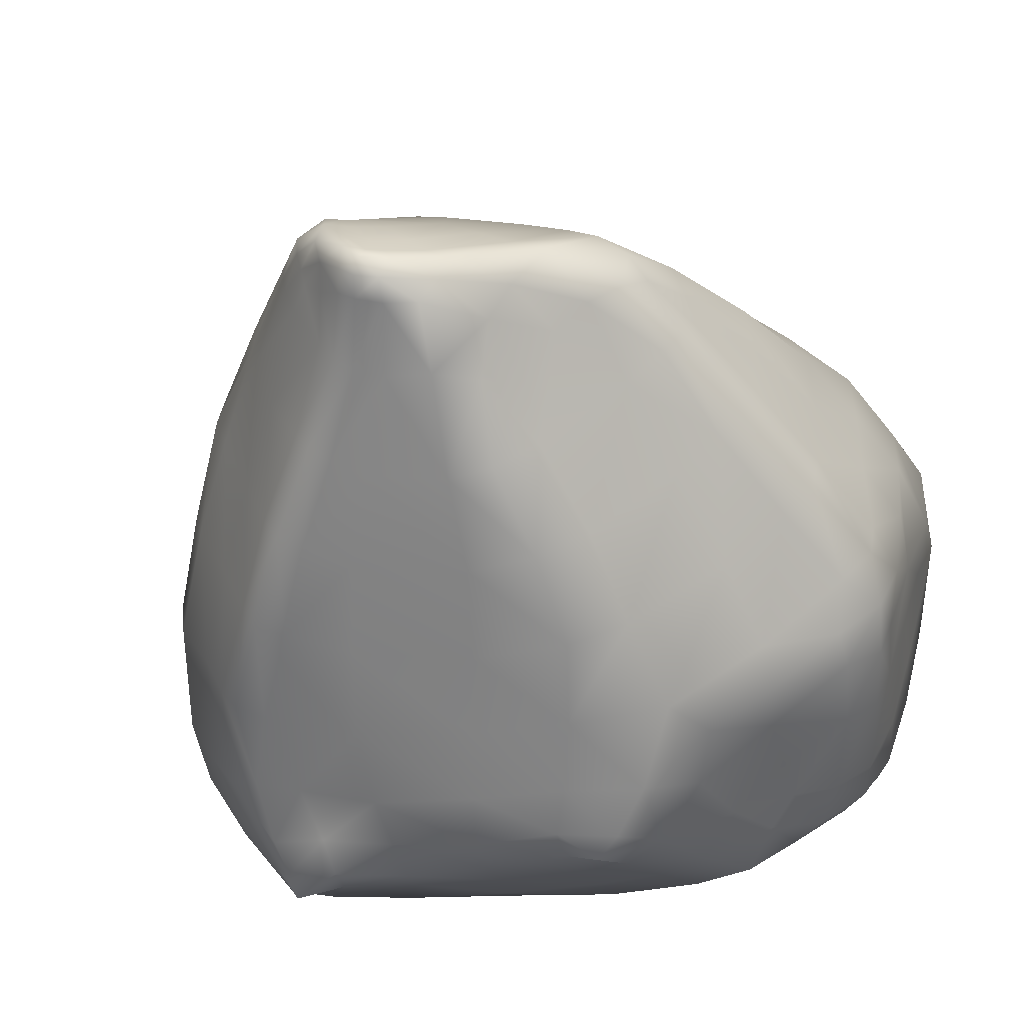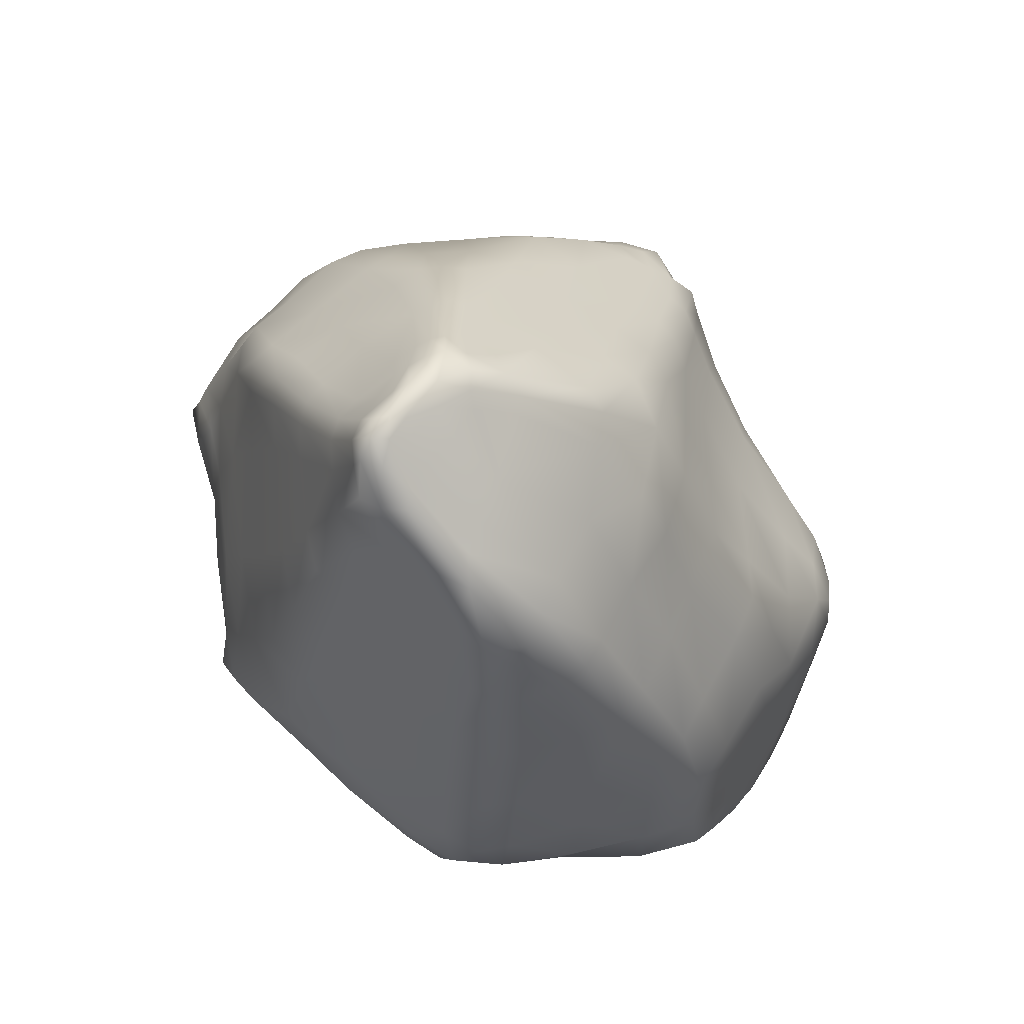
<metadata>
{"format":"obj","ext":"obj","renderer":"f3d","projection":"perspective","resolution":1024,"background":"white","views":[{"elev":-47.1,"azim":-161.0,"up":"+Z"},{"elev":74.2,"azim":-106.9,"up":"+Y"}]}
</metadata>
<code>
v  0.2672 -0.7735 1.145
v  0.2745 -0.5287 1.171
v  0.1356 -0.6073 1.219
v  0.1075 -0.7992 1.163
v  0.5368 -0.5871 1.079
v  0.5014 -0.3938 1.089
v  0.3042 -0.8528 1.057
v  0.5614 -0.6853 1.019
v  0.0365 -0.6498 1.191
v  -0.0175 -0.435 1.244
v  -0.1104 -0.5067 1.196
v  -0.0478 -0.6557 1.165
v  -0.2426 -0.6466 1.112
v  -0.1009 -0.7607 1.115
v  0.0177 -0.7984 1.137
v  -0.3041 -0.088 1.138
v  -0.4446 -0.1531 1.078
v  -0.3659 -0.259 1.181
v  -0.3 -0.1914 1.2
v  -0.3133 -0.325 1.197
v  -0.2274 -0.2395 1.232
v  -0.1579 -0.1378 1.176
v  1.035 0.144 0.9609
v  0.9727 0.0769 1.036
v  1.091 -0.09 1.018
v  1.199 0.0007 0.97
v  1.286 -0.0492 0.8171
v  1.264 0.0436 0.8414
v  1.183 0.0919 0.9004
v  1.072 0.1933 0.8906
v  1.315 -0.0188 0.6321
v  1.275 0.111 0.7252
v  1.199 0.1884 0.8038
v  -0.0341 -0.8809 1.096
v  -0.1533 -0.8626 1.067
v  -0.13 -0.9702 1.04
v  0.0013 -0.9135 1.096
v  1.115 0.234 0.8237
v  1.071 0.3828 0.7231
v  0.9625 0.3681 0.8145
v  1.195 0.3591 0.6547
v  1.179 -0.4549 0.8359
v  1.23 -0.5103 0.6355
v  1.319 -0.4381 0.6931
v  1.26 -0.4181 0.8118
v  1.291 -0.3592 0.8736
v  1.188 -0.4037 0.9369
v  -0.4349 0.2689 0.8724
v  -0.3373 0.4549 0.8095
v  -0.4607 0.4728 0.7054
v  -0.6182 0.2164 0.7673
v  -0.1919 0.4113 0.848
v  -0.3073 0.1321 0.9946
v  -0.5292 0.0206 0.94
v  0.3009 -0.9157 0.8268
v  0.1618 -1.002 0.7852
v  0.3112 -0.9658 0.5607
v  0.4923 -0.843 0.7095
v  0.3039 -0.8841 0.9543
v  0.0826 -1.018 0.9689
v  0.5685 -0.7336 0.9245
v  -0.8472 -0.6873 0.7445
v  -0.7767 -0.6378 0.8133
v  -0.832 -0.5263 0.7236
v  -0.916 -0.5992 0.645
v  -0.8374 -0.7953 0.7596
v  -0.741 -0.7362 0.8708
v  0.8426 -0.6102 0.8518
v  0.7794 -0.7612 0.5314
v  1.091 -0.5907 0.5941
v  1.044 -0.527 0.8168
v  0.919 -0.8072 0.2273
v  1.191 -0.6523 0.3141
v  -0.4559 -0.9694 0.8717
v  -0.4284 -0.9002 0.9457
v  -0.6256 -0.8312 0.9046
v  -0.6874 -0.9207 0.7642
v  -0.7918 -0.9171 0.5338
v  -0.6882 -1.007 0.5142
v  -0.6286 -0.9884 0.6823
v  -0.4308 -1 0.798
v  -0.1614 1.05 0.5016
v  0.0455 0.946 0.6414
v  0.1708 1.153 0.569
v  -0.0587 1.23 0.4403
v  -0.3179 1.129 0.325
v  -0.1411 1.409 0.2298
v  0.0891 1.441 0.3237
v  -0.5461 -1.018 0.6389
v  -0.5409 -1.016 0.5157
v  1.292 0.3612 0.3919
v  1.28 0.2662 0.5455
v  1.339 0.0764 0.4078
v  1.356 0.2239 0.1754
v  1.171 0.5872 0.4552
v  1.246 0.5633 0.2051
v  -1.03 -0.1812 0.1947
v  -1.04 -0.1609 0.4131
v  -0.9936 0.0542 0.3991
v  -0.997 0.0763 0.2046
v  -0.9586 -0.3111 0.1002
v  -0.9413 -0.53 0.2335
v  -1.001 -0.4796 0.3883
v  -0.9846 -0.4025 0.5197
v  0.5074 1.636 -0.0022
v  0.4118 1.732 -0.0154
v  0.4154 1.626 0.0803
v  0.4869 1.598 0.05
v  -0.9588 -0.0764 -0.103
v  -0.9013 -0.2804 -0.1183
v  0.2021 1.671 0.068
v  0.2515 1.653 0.1178
v  0.2739 1.784 -0.0435
v  0.2181 1.766 -0.0473
v  0.2384 1.835 -0.1553
v  0.1488 1.79 -0.1373
v  0.3359 1.792 -0.0201
v  0.4215 1.792 -0.0787
v  0.3107 1.855 -0.137
v  0.4182 1.792 -0.1531
v  0.3291 1.864 -0.2212
v  -0.4765 1.425 -0.0894
v  -0.2924 1.625 -0.2195
v  -0.4536 1.421 -0.219
v  -0.5118 1.35 -0.1342
v  -0.5625 1.204 -0.2293
v  -0.5897 1.161 -0.1357
v  -0.581 1.171 -0.0217
v  -0.397 1.468 -0.0144
v  -0.1895 1.659 -0.1909
v  -0.1814 1.622 -0.3403
v  -0.354 1.448 -0.2851
v  0.4107 1.772 -0.2052
v  0.5004 1.679 -0.1579
v  0.4755 1.663 -0.2395
v  0.4075 1.746 -0.2506
v  0.3485 1.758 -0.3228
v  0.3261 1.828 -0.2766
v  0.4 1.632 -0.3846
v  1.47 -0.0435 -0.2251
v  1.434 -0.058 0.0242
v  1.48 -0.1891 -0.101
v  1.464 -0.0016 -0.2607
v  1.503 -0.1967 -0.235
v  1.377 -0.3588 -0.2216
v  1.279 -0.2272 -0.5516
v  1.346 -0.1048 -0.5678
v  1.323 0.0321 -0.5849
v  1.436 0.0159 -0.3967
v  0.17 1.865 -0.3294
v  0.1189 1.843 -0.3307
v  0.1643 1.845 -0.2658
v  0.2179 1.867 -0.2644
v  0.2345 1.887 -0.3102
v  0.1808 1.884 -0.3811
v  0.0988 1.846 -0.3724
v  -0.3314 -0.876 -0.3448
v  -0.4235 -0.818 -0.4155
v  -0.1703 -0.7862 -0.5182
v  -0.1125 -0.8998 -0.3333
v  -0.369 -0.9297 -0.2243
v  -0.5299 -0.9046 -0.2707
v  -0.1385 1.391 -0.4811
v  -0.2531 1.441 -0.3726
v  -0.0994 1.585 -0.4201
v  -0.0352 1.458 -0.5238
v  0.005 1.247 -0.6596
v  -0.1279 1.222 -0.578
v  -0.3943 1.202 -0.3892
v  0.2391 -0.8239 -0.4277
v  0.2447 -0.924 -0.2342
v  -0.0491 -0.6399 -0.7364
v  0.2595 -0.7035 -0.6501
v  -0.4564 -0.3423 -0.7105
v  -0.575 -0.4551 -0.6217
v  -0.6877 -0.1582 -0.6126
v  -0.4715 -0.1566 -0.7391
v  -0.36 -0.4252 -0.7545
v  -0.4928 -0.5824 -0.6414
v  -0.2892 -0.2127 -0.843
v  -0.333 0.2257 -0.8899
v  -0.5395 0.2179 -0.7721
v  -0.5437 0.3483 -0.7166
v  -0.2503 0.3848 -0.9096
v  -0.4901 0.0611 -0.7721
v  -0.246 0.042 -0.9208
v  -0.1059 0.1818 -1.02
v  1.107 -0.0359 -0.9546
v  0.973 -0.0938 -0.8978
v  0.9478 0.0458 -0.9623
v  1.109 0.0397 -0.9153
v  0.0984 -0 -1.099
v  0.018 0.0551 -1.072
v  0.1996 0.0946 -1.044
v  0.2033 0.0038 -1.056
v  -0.8592 -0.1397 0.6007
v  -0.9428 -0.1515 0.5079
v  -0.9025 -0.3471 0.6005
v  -0.7955 -0.2739 0.7053
v  -0.7735 -0.0015 0.6659
v  -0.8904 0.0454 0.5211
v  -0.6645 -0.1337 0.8218
v  -0.7181 -0.47 0.8404
v  -0.5454 -0.2871 0.9944
v  -0.6717 -0.5645 0.9159
v  -0.4982 -0.3838 1.071
v  -0.6383 -0.6342 0.9681
v  -0.4526 -0.4458 1.118
v  -0.5144 -0.695 1.002
v  -0.3738 -0.5064 1.121
v  -0.2261 -0.3945 1.2
v  -0.116 -0.3194 1.255
v  -0.0305 -0.2481 1.238
v  0.0563 -0.3802 1.244
v  0.186 -0.2973 1.196
v  0.1295 -0.1466 1.171
v  0.3664 0.0137 1.053
v  0.1298 0.2548 0.9313
v  -0.0638 0.0291 1.074
v  0.44 -0.141 1.098
v  0.6906 -0.0302 1.046
v  0.6195 0.1644 0.9827
v  0.7697 -0.2988 1.028
v  1.012 -0.1583 1.017
v  0.8918 0.0332 1.037
v  0.8102 -0.4763 1.014
v  1.04 -0.343 1.003
v  1.164 -0.2655 0.9998
v  0.8332 -0.5691 0.9705
v  1.063 -0.4554 0.977
v  1.265 -0.2113 0.9212
v  1.355 -0.3298 0.7142
v  1.324 -0.1987 0.7563
v  1.397 -0.3272 0.4846
v  1.36 -0.1807 0.5439
v  1.44 -0.2844 0.2091
v  1.399 -0.136 0.2899
v  1.423 -0.4573 0.4516
v  1.482 -0.404 0.1428
v  1.324 -0.5569 0.3997
v  1.381 -0.5334 0.0978
v  1.238 -0.6191 0.07
v  1.301 -0.4372 -0.1775
v  1.004 -0.7707 0.0463
v  1.014 -0.624 -0.2048
v  0.9505 -0.4844 -0.5367
v  1.205 -0.2829 -0.5651
v  0.8629 -0.4085 -0.7317
v  1.071 -0.2494 -0.7944
v  1.18 -0.1501 -0.8196
v  1.188 -0.0442 -0.8064
v  1.116 0.1513 -0.8691
v  1.216 0.0934 -0.7525
v  1.11 0.3277 -0.7761
v  1.22 0.2903 -0.7
v  1.312 0.2518 -0.5455
v  1.122 0.6117 -0.6241
v  1.177 0.6208 -0.4896
v  1.29 0.5958 -0.2933
v  1.386 0.2807 -0.4012
v  1.308 0.5856 -0.1778
v  1.394 0.2655 -0.2866
v  1.296 0.5617 -0.0137
v  1.395 0.2512 -0.0963
v  1.138 0.8782 -0.1006
v  1.113 0.8685 0.0287
v  1.074 0.8805 0.1756
v  0.9339 1.173 0.0386
v  0.893 1.187 0.1136
v  0.8042 1.181 0.193
v  0.9763 0.9034 0.3171
v  0.599 1.162 0.3759
v  0.797 0.902 0.4614
v  1.001 0.6147 0.5687
v  0.6429 0.8913 0.5817
v  0.8091 0.6102 0.7106
v  0.5224 0.8884 0.6708
v  0.7183 0.6023 0.7827
v  0.893 0.3226 0.9047
v  0.6401 0.584 0.8237
v  0.83 0.2938 0.9482
v  0.5378 0.5361 0.8348
v  0.7508 0.2407 0.963
v  0.373 0.4427 0.8585
v  0.2753 0.7515 0.7337
v  0.0818 0.5952 0.7789
v  -0.1308 0.7219 0.7139
v  -0.309 0.8069 0.5547
v  -0.4652 0.8502 0.4302
v  -0.6499 0.5396 0.5146
v  -0.6272 0.8873 0.2846
v  -0.7693 0.5728 0.4
v  -0.906 0.3043 0.4399
v  -0.7932 0.2773 0.5761
v  -0.8208 0.5682 0.2796
v  -0.9155 0.3035 0.2417
v  -0.8268 0.5505 0.053
v  -0.9137 0.3095 -0.0052
v  -0.9843 0.1177 -0.0572
v  -0.9177 0.3052 -0.2795
v  -0.9508 0.1381 -0.3178
v  -0.8873 0.0004 -0.4073
v  -0.8885 0.1716 -0.4831
v  -0.8457 0.0083 -0.5229
v  -0.7792 -0.2018 -0.5349
v  -0.8302 -0.2226 -0.4009
v  -0.6849 -0.5134 -0.5134
v  -0.7699 -0.5552 -0.3097
v  -0.8483 -0.5669 -0.041
v  -0.7133 -0.7484 -0.2954
v  -0.7969 -0.7674 -0.0348
v  -0.8802 -0.7757 0.2896
v  -0.9252 -0.7419 0.5264
v  -0.6966 -0.8863 -0.0344
v  -0.7565 -0.9239 0.293
v  -0.5893 -0.954 -0.049
v  -0.6655 -0.9962 0.2797
v  -0.4313 -0.9485 -0.0501
v  -0.5351 -0.9921 0.281
v  -0.1445 -0.952 0.0713
v  -0.224 -0.9802 0.3506
v  -0.3315 -1.019 0.6162
v  -0.3893 -1.032 0.7162
v  0.1169 -1.024 0.4649
v  -0.0177 -1.04 0.7657
v  -0.0763 -1.048 0.8927
v  -0.1033 -1.039 0.9513
v  0.0927 -0.9973 1.028
v  0.0496 -0.9588 1.098
v  -0.1242 -1.016 1.004
v  0.1722 -1.006 0.1821
v  0.4858 -0.946 0.3071
v  0.2165 -1.018 -0.0544
v  0.6034 -0.9514 0.0005
v  0.6363 -0.9116 -0.1319
v  0.6551 -0.8055 -0.3164
v  0.6227 -0.6739 -0.5833
v  0.2492 -0.4597 -0.799
v  0.5531 -0.4622 -0.7526
v  0.2375 -0.2154 -0.9385
v  0.4972 -0.2314 -0.8903
v  0.7643 -0.1855 -0.8754
v  0.4677 -0.0453 -0.9954
v  0.7371 -0.0333 -0.9647
v  0.4595 0.0911 -1.011
v  0.7294 0.1086 -0.9507
v  0.9527 0.1403 -0.8983
v  0.7312 0.2657 -0.9099
v  0.9615 0.3197 -0.8374
v  0.7032 0.5081 -0.8366
v  0.9867 0.5663 -0.7383
v  1.076 0.5931 -0.6913
v  0.8043 0.8495 -0.7064
v  0.8903 0.8886 -0.676
v  0.9294 0.8988 -0.5885
v  0.7167 1.148 -0.6064
v  0.7595 1.154 -0.5181
v  0.828 1.158 -0.3539
v  1.006 0.902 -0.4097
v  0.909 1.175 -0.136
v  1.11 0.8902 -0.1902
v  0.9422 1.182 -0.0406
v  0.6988 1.432 -0.1201
v  0.7032 1.448 -0.052
v  0.6997 1.459 0.0072
v  0.506 1.691 -0.1094
v  0.4999 1.7 -0.0629
v  0.6711 1.436 0.0577
v  0.6031 1.419 0.1288
v  0.4725 1.42 0.2321
v  0.3285 1.693 0.0872
v  0.2881 1.437 0.3515
v  0.463 1.167 0.4714
v  0.1902 1.44 0.3757
v  0.349 1.178 0.5487
v  0.4096 0.8555 0.7033
v  0.6491 1.405 -0.3117
v  0.5629 1.396 -0.4664
v  0.522 1.388 -0.5371
v  0.3586 1.619 -0.4547
v  0.3052 1.595 -0.4988
v  0.2263 1.79 -0.4395
v  0.2791 1.793 -0.3944
v  0.4663 1.352 -0.5745
v  0.3754 1.294 -0.6064
v  0.2222 1.557 -0.5205
v  0.6408 1.103 -0.6413
v  0.5184 1.039 -0.6803
v  0.1812 0.9642 -0.7505
v  0.1434 1.241 -0.6528
v  0.6177 0.7682 -0.7612
v  0.2585 0.699 -0.834
v  -0.0348 0.697 -0.8723
v  -0.033 0.973 -0.7726
v  0.3519 0.4659 -0.9014
v  0.0445 0.4456 -0.9436
v  -0.2155 0.6687 -0.8137
v  0.415 0.2504 -0.9701
v  0.1304 0.2328 -1.004
v  -0.5086 0.6107 -0.6089
v  -0.4519 0.9123 -0.4962
v  -0.1891 0.9485 -0.6981
v  -0.5895 0.9099 -0.3806
v  -0.5077 1.205 -0.292
v  -0.6991 0.6095 -0.4481
v  -0.7999 0.6121 -0.3545
v  -0.6769 0.9071 -0.2942
v  -0.8065 0.323 -0.4905
v  -0.9026 0.3156 -0.3974
v  -0.8165 0.581 -0.2228
v  -0.7535 0.2065 -0.5997
v  -0.7472 0.0803 -0.6165
v  -0.7079 0.8698 0.0292
v  -0.703 0.8774 -0.1756
v  -0.6988 0.8951 0.1855
v  -0.5512 1.2 0.0949
v  -0.4765 1.177 0.1693
v  -0.3028 1.462 0.0627
v  0.012 1.675 -0.0361
v  -0.1003 1.675 -0.1304
v  0.0737 1.8 -0.2462
v  0.0184 1.792 -0.3084
v  -0.0368 1.777 -0.3389
v  0.138 1.835 -0.4343
v  -0.0046 1.762 -0.4147
v  0.1534 1.761 -0.456
v  0.0522 1.74 -0.4687
v  0.0859 1.539 -0.5411
v  0.2055 1.856 -0.4205
v  0.2531 1.856 -0.3695
v  0.0138 -0.4057 -0.8629
v  0.0528 -0.1713 -0.9909
v  -0.1562 -0.3229 -0.904
v  -0.0832 -0.0886 -0.996
v  -0.2473 -0.552 -0.7975
v  -0.3789 -0.677 -0.6197
v  -0.5391 -0.7486 -0.4723
v  -0.632 -0.6467 -0.5087
v  -0.651 -0.8391 -0.2832
v  -0.1077 -0.9309 -0.1498
v  -0.3509 -0.7873 1.034
o Rock1_LP
g Rock1_LP
f 1 2 3 4
f 5 6 2 1
f 1 7 8 5
f 9 10 11 12
f 12 11 13 14
f 12 14 15 9
f 16 17 18 19
f 19 18 20 21
f 19 21 22 16
f 23 24 25 26
f 26 27 28 29
f 29 30 23 26
f 27 31 32 28
f 28 32 33 29
f 34 15 14 35
f 34 35 36 37
f 37 4 15 34
f 30 29 33 38
f 38 39 40 30
f 38 33 41 39
f 42 43 44 45
f 45 46 47 42
f 48 49 50 51
f 52 49 48 53
f 48 51 54 53
f 55 56 57 58
f 59 60 56 55
f 58 61 59 55
f 62 63 64 65
f 62 66 67 63
f 68 61 58 69
f 70 71 68 69
f 72 73 70 69
f 74 75 76 77
f 78 79 80 77
f 80 81 74 77
f 82 83 84 85
f 86 82 85 87
f 85 84 88 87
f 89 80 79 90
f 91 92 93 94
f 41 92 91 95
f 91 94 96 95
f 97 98 99 100
f 101 102 103 97
f 103 104 98 97
f 105 106 107 108
f 101 97 109 110
f 111 112 113 114
f 114 113 115 116
f 117 106 118 119
f 119 118 120 121
f 119 115 113 117
f 122 123 124 125
f 125 124 126 127
f 125 127 128 122
f 123 122 129 130
f 123 131 132 124
f 133 134 135 136
f 136 137 138 133
f 136 135 139 137
f 140 141 142 143
f 144 145 146 147
f 147 148 149 144
f 144 149 143 142
f 150 151 152 153
f 150 153 154 155
f 150 155 156 151
f 157 158 159 160
f 157 161 162 158
f 163 164 165 166
f 166 167 168 163
f 168 169 164 163
f 170 171 160 159
f 159 172 173 170
f 174 175 176 177
f 174 178 179 175
f 174 177 180 178
f 181 182 183 184
f 185 182 181 186
f 181 184 187 186
f 188 189 190 191
f 192 193 194 195
f 196 197 198 199
f 196 200 201 197
f 199 202 200 196
f 202 54 51 200
f 202 199 203 204
f 204 17 54 202
f 204 203 205 206
f 206 18 17 204
f 206 205 207 208
f 208 20 18 206
f 208 207 209 210
f 210 211 20 208
f 211 212 21 20
f 211 210 13 11
f 11 10 212 211
f 213 22 21 212
f 212 10 214 213
f 215 216 213 214
f 10 9 3 214
f 214 3 2 215
f 217 218 219 216
f 216 219 22 213
f 216 215 220 217
f 221 222 217 220
f 215 2 6 220
f 220 6 223 221
f 224 225 221 223
f 6 5 226 223
f 223 226 227 224
f 228 25 224 227
f 226 229 230 227
f 227 230 47 228
f 229 68 71 230
f 230 71 42 47
f 229 226 5 8
f 229 8 61 68
f 231 26 25 228
f 228 47 46 231
f 46 232 233 231
f 231 233 27 26
f 232 234 235 233
f 233 235 31 27
f 234 236 237 235
f 235 237 93 31
f 236 142 141 237
f 237 141 94 93
f 236 234 238 239
f 239 144 142 236
f 239 238 240 241
f 239 241 145 144
f 241 240 73 242
f 241 242 243 145
f 242 244 245 243
f 243 245 246 247
f 247 146 145 243
f 246 248 249 247
f 247 249 250 146
f 250 249 189 188
f 188 191 251 250
f 250 251 147 146
f 191 252 253 251
f 251 253 148 147
f 252 254 255 253
f 253 255 256 148
f 255 257 258 256
f 258 259 260 256
f 256 260 149 148
f 259 261 262 260
f 262 143 149 260
f 261 263 264 262
f 264 140 143 262
f 263 96 94 264
f 264 94 141 140
f 263 261 265 266
f 266 267 96 263
f 267 266 268 269
f 269 270 271 267
f 267 271 95 96
f 270 272 273 271
f 271 273 274 95
f 273 275 276 274
f 276 40 39 274
f 274 39 41 95
f 275 277 278 276
f 278 279 40 276
f 278 280 281 279
f 281 24 23 279
f 279 23 30 40
f 280 282 283 281
f 281 283 225 24
f 282 284 222 283
f 283 222 221 225
f 284 282 285 286
f 286 52 218 284
f 284 218 217 222
f 286 285 83 287
f 287 49 52 286
f 83 82 288 287
f 287 288 50 49
f 82 86 289 288
f 288 289 290 50
f 289 291 292 290
f 292 293 294 290
f 294 51 50 290
f 293 99 201 294
f 294 201 200 51
f 293 292 295 296
f 296 100 99 293
f 296 295 297 298
f 298 299 100 296
f 299 298 300 301
f 301 302 109 299
f 109 97 100 299
f 302 301 303 304
f 304 305 306 302
f 306 110 109 302
f 306 305 307 308
f 308 309 110 306
f 309 102 101 110
f 309 308 310 311
f 311 312 102 309
f 312 313 103 102
f 311 314 315 312
f 312 315 78 313
f 314 316 317 315
f 315 317 79 78
f 316 318 319 317
f 317 319 90 79
f 319 318 320 321
f 321 322 90 319
f 322 323 89 90
f 321 324 325 322
f 325 326 323 322
f 327 81 323 326
f 325 56 60 326
f 60 328 327 326
f 328 329 330 327
f 328 60 59 7
f 7 1 329 328
f 330 36 75 74
f 74 81 327 330
f 330 329 37 36
f 329 1 4 37
f 324 57 56 325
f 321 320 331 324
f 331 332 57 324
f 332 331 333 334
f 332 334 72 69
f 332 69 58 57
f 334 333 171 335
f 334 335 244 72
f 171 170 336 335
f 335 336 245 244
f 170 173 337 336
f 336 337 246 245
f 173 338 339 337
f 337 339 248 246
f 338 340 341 339
f 339 341 342 248
f 341 343 344 342
f 344 190 189 342
f 342 189 249 248
f 343 345 346 344
f 346 347 190 344
f 347 346 348 349
f 349 254 252 347
f 347 252 191 190
f 349 348 350 351
f 351 352 254 349
f 351 353 354 352
f 352 354 355 257
f 257 255 254 352
f 355 354 356 357
f 355 357 358 359
f 359 258 257 355
f 359 358 360 361
f 361 259 258 359
f 361 360 362 265
f 361 265 261 259
f 360 363 364 362
f 364 365 268 362
f 362 268 266 265
f 364 366 367 365
f 365 367 105 368
f 365 368 269 268
f 368 105 108 369
f 368 369 270 269
f 108 107 370 369
f 369 370 272 270
f 370 107 371 372
f 370 372 373 272
f 372 374 375 373
f 373 375 277 275
f 275 273 272 373
f 374 88 84 375
f 375 84 376 277
f 376 84 83 285
f 376 285 282 280
f 280 278 277 376
f 372 371 112 374
f 112 111 88 374
f 371 107 106 117
f 371 117 113 112
f 366 120 118 367
f 367 118 106 105
f 134 133 120 366
f 366 364 363 134
f 363 377 135 134
f 363 360 358 377
f 377 378 139 135
f 377 358 357 378
f 378 379 380 139
f 378 357 356 379
f 380 381 382 383
f 380 383 137 139
f 379 384 381 380
f 384 385 386 381
f 379 356 387 384
f 387 388 385 384
f 389 390 385 388
f 388 387 353 391
f 388 391 392 389
f 393 394 389 392
f 391 350 395 392
f 392 395 396 393
f 396 184 397 393
f 395 398 399 396
f 396 399 187 184
f 398 345 194 399
f 399 194 193 187
f 398 395 350 348
f 348 346 345 398
f 397 400 401 402
f 402 394 393 397
f 184 183 400 397
f 402 401 169 168
f 168 167 394 402
f 403 404 169 401
f 400 405 403 401
f 405 406 407 403
f 405 400 183 408
f 408 409 406 405
f 409 300 410 406
f 408 411 303 409
f 409 303 301 300
f 411 408 183 182
f 182 185 412 411
f 412 304 303 411
f 185 177 176 412
f 176 305 304 412
f 410 297 413 414
f 414 407 406 410
f 410 300 298 297
f 413 128 127 414
f 127 126 407 414
f 415 416 128 413
f 297 295 415 413
f 417 418 129 416
f 416 129 122 128
f 415 291 417 416
f 418 87 419 420
f 418 420 130 129
f 417 86 87 418
f 419 116 421 420
f 420 421 422 130
f 421 152 151 422
f 422 151 156 423
f 423 123 130 422
f 156 424 425 423
f 423 425 131 123
f 424 426 427 425
f 425 427 165 131
f 426 386 428 427
f 428 166 165 427
f 386 385 390 428
f 390 167 166 428
f 424 429 382 426
f 426 382 381 386
f 424 156 155 429
f 155 154 430 429
f 430 383 382 429
f 154 121 138 430
f 138 137 383 430
f 116 115 152 421
f 419 111 114 116
f 419 87 88 111
f 291 289 86 417
f 295 292 291 415
f 126 404 403 407
f 404 126 124 132
f 132 164 169 404
f 394 167 390 389
f 353 351 350 391
f 356 354 353 387
f 345 343 195 194
f 343 341 340 195
f 340 338 431 432
f 432 192 195 340
f 432 431 433 434
f 434 193 192 432
f 434 433 180 186
f 434 186 187 193
f 433 435 178 180
f 431 172 435 433
f 436 179 178 435
f 172 159 436 435
f 437 438 179 436
f 436 159 158 437
f 438 310 308 307
f 438 307 175 179
f 437 439 310 438
f 314 311 310 439
f 437 158 162 439
f 439 162 316 314
f 338 173 172 431
f 333 331 320 440
f 440 160 171 333
f 440 320 318 161
f 161 157 160 440
f 81 80 89 323
f 318 316 162 161
f 305 176 175 307
f 244 242 73 72
f 240 43 70 73
f 238 44 43 240
f 234 232 44 238
f 232 46 45 44
f 225 224 25 24
f 218 52 53 219
f 219 53 16 22
f 210 209 441 13
f 209 76 75 441
f 441 75 36 35
f 35 14 13 441
f 207 67 76 209
f 205 63 67 207
f 203 64 63 205
f 199 198 64 203
f 99 98 197 201
f 197 98 104 198
f 198 104 65 64
f 185 186 180 177
f 164 132 131 165
f 153 119 121 154
f 153 152 115 119
f 121 120 133 138
f 103 313 65 104
f 92 32 31 93
f 41 33 32 92
f 67 66 77 76
f 71 70 43 42
f 62 65 313 66
f 66 313 78 77
f 61 8 7 59
f 54 17 16 53
f 4 3 9 15

</code>
